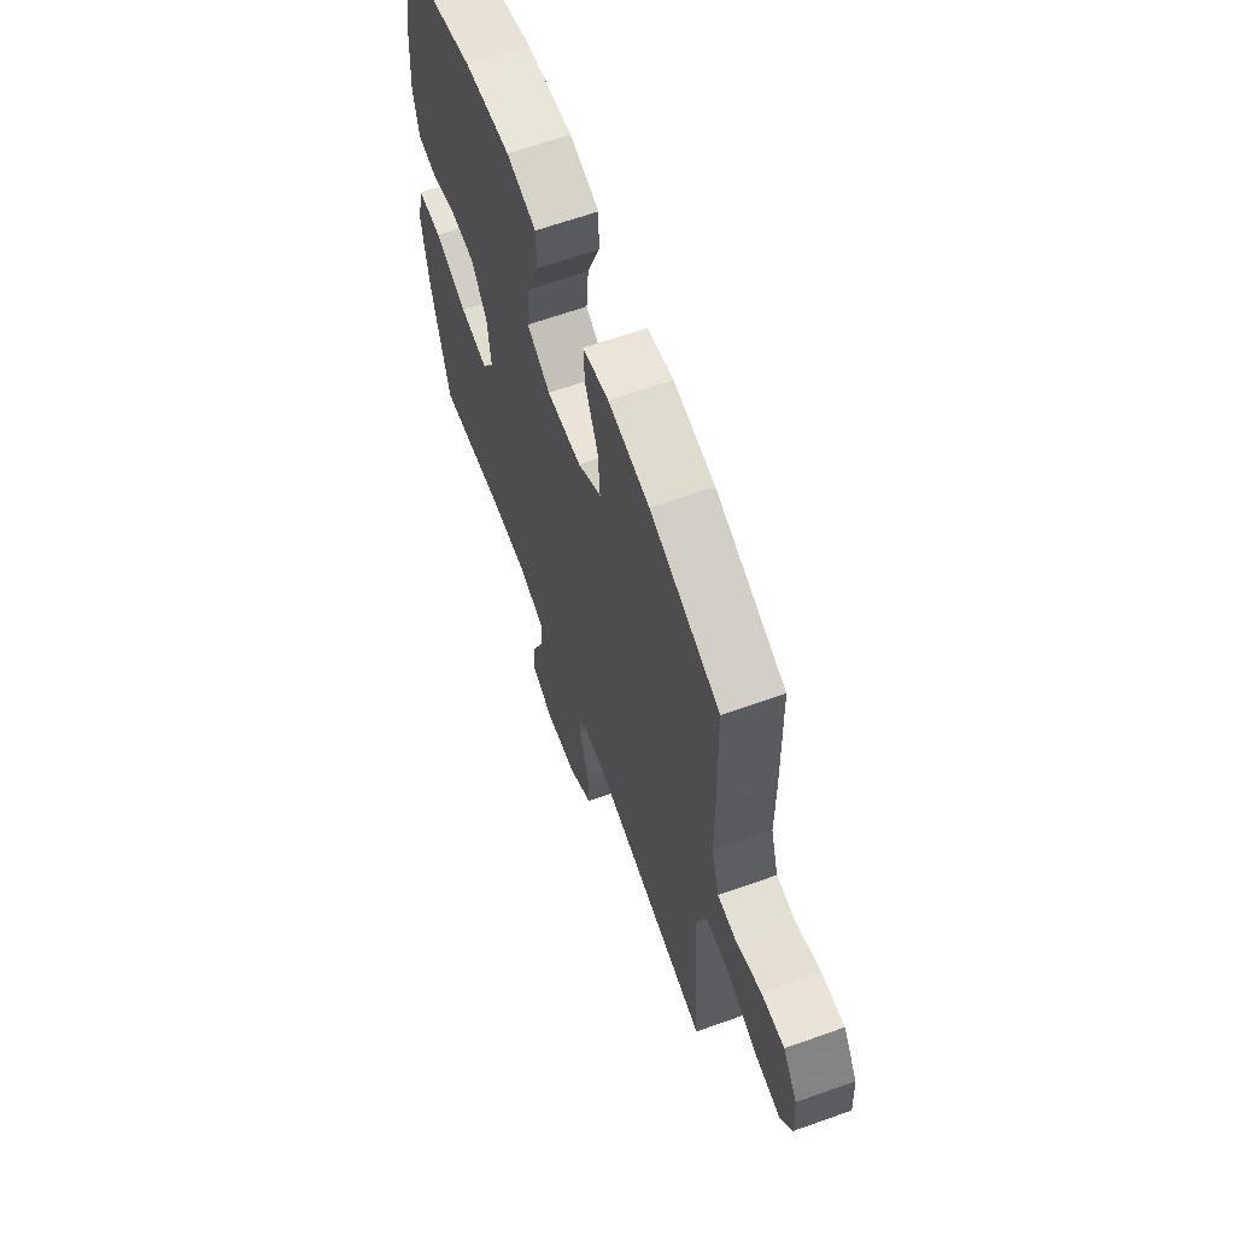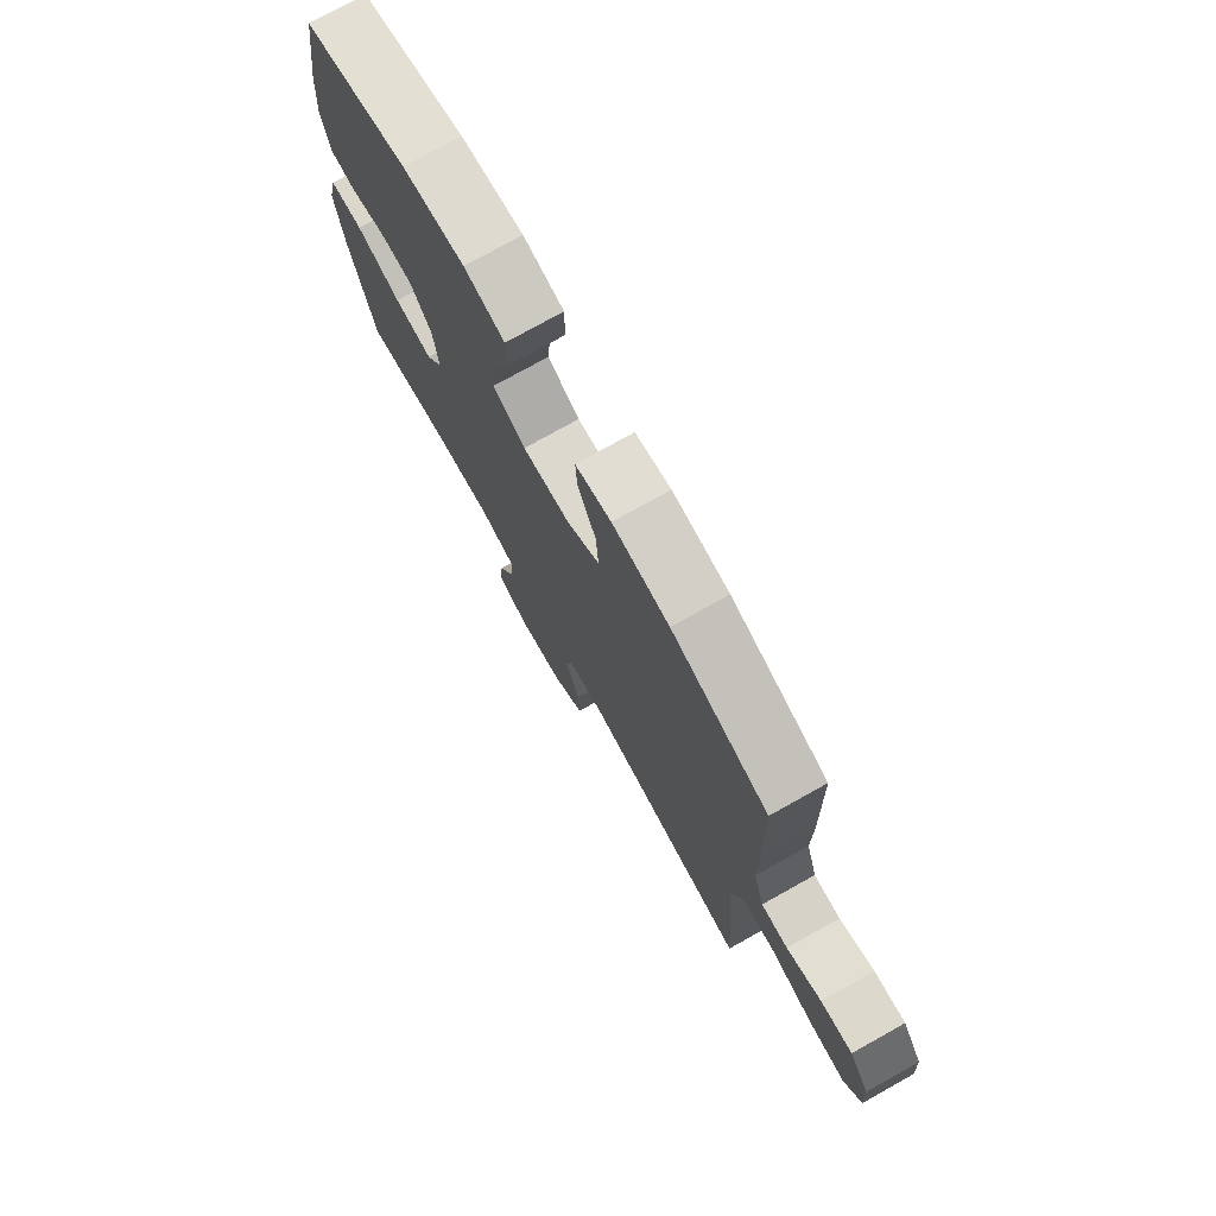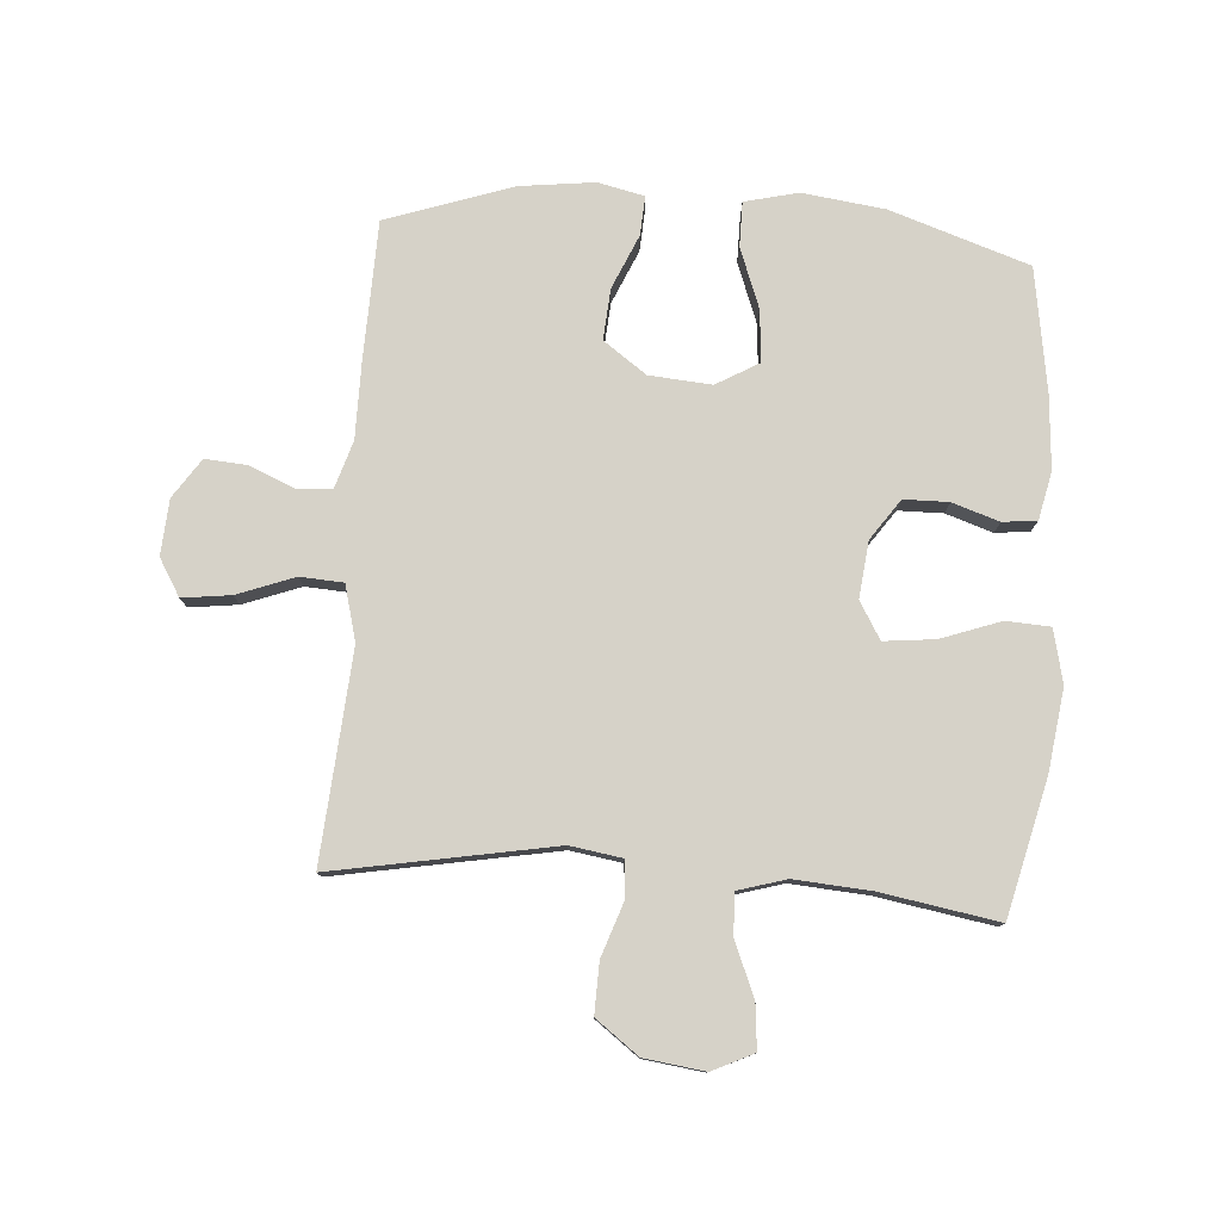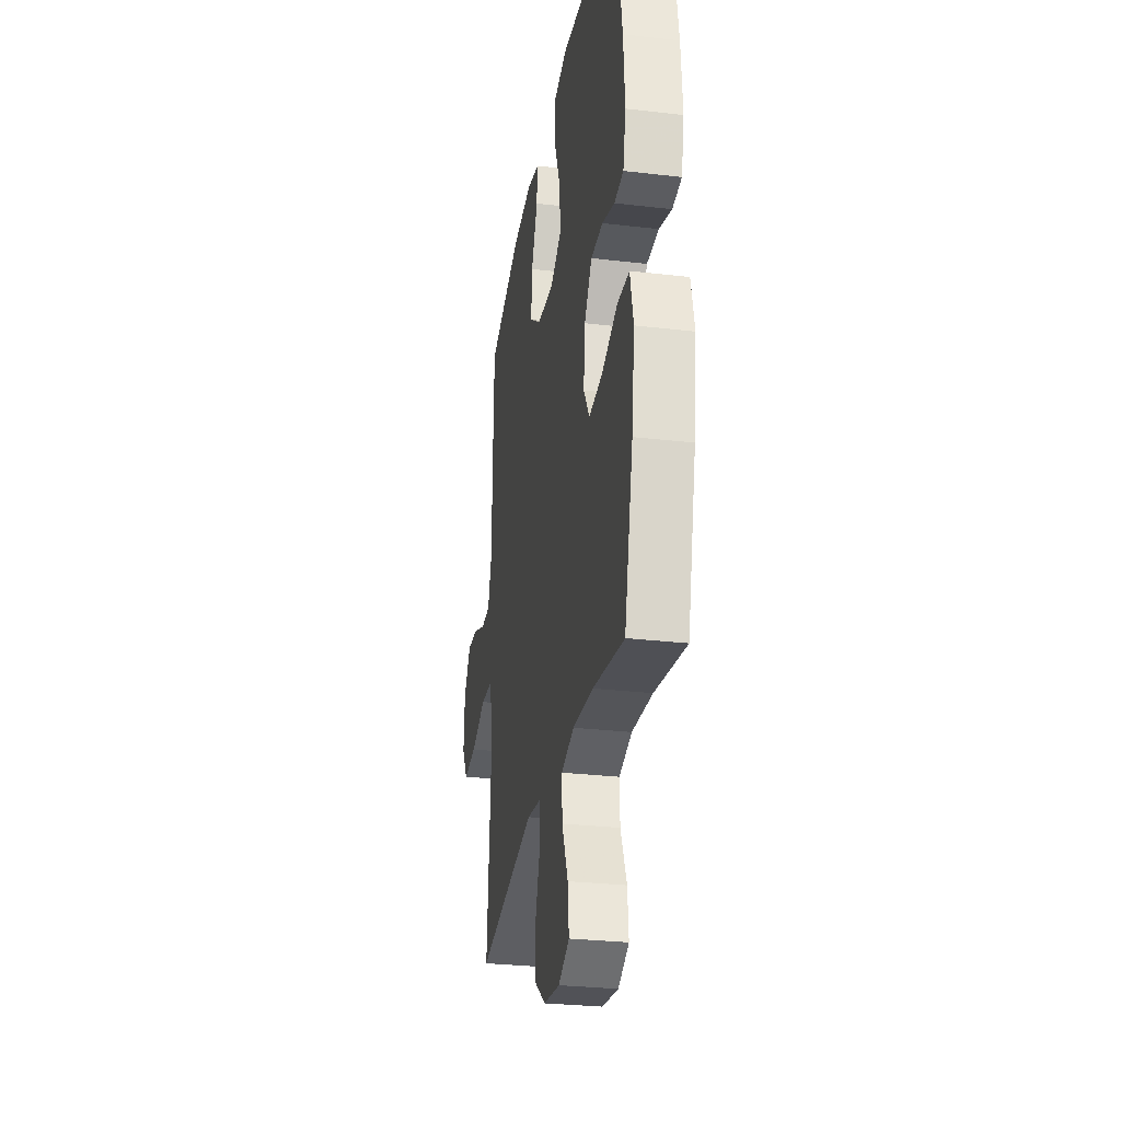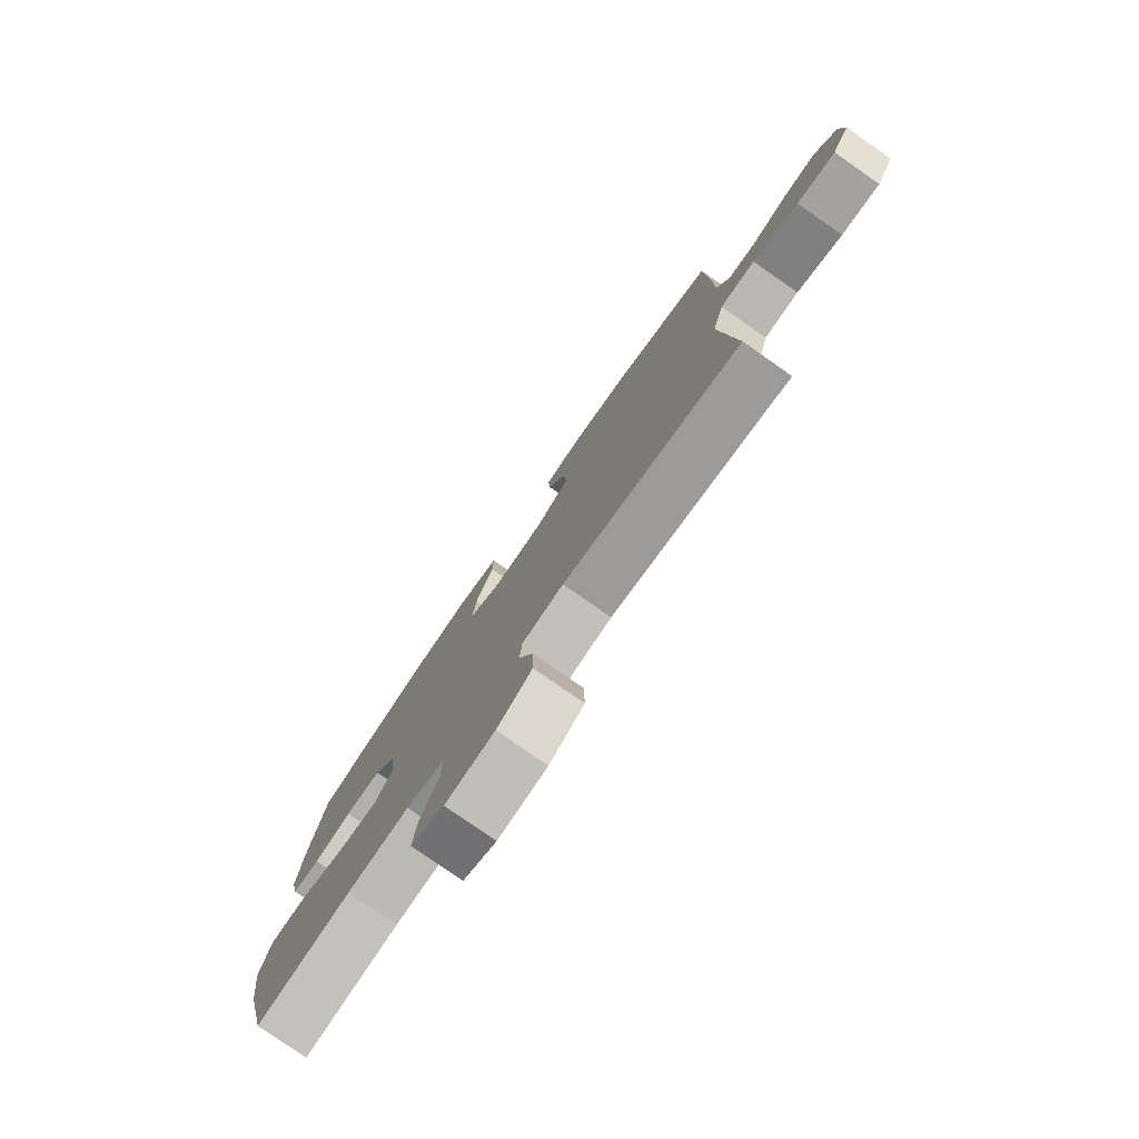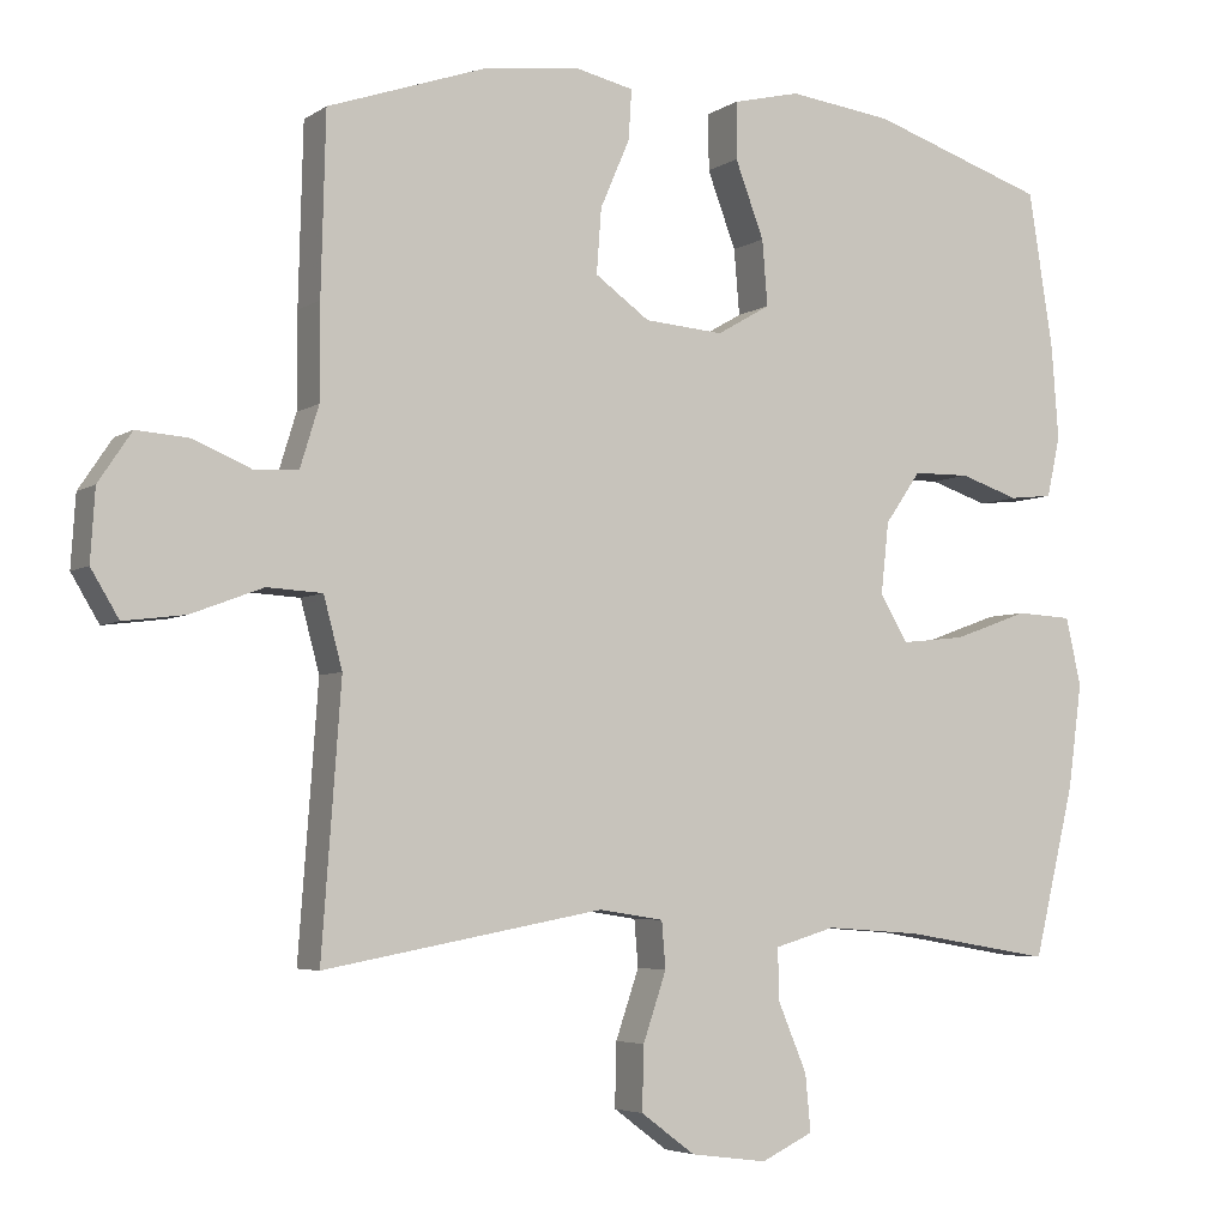
<metadata>
{"format":"obj","ext":"obj","renderer":"f3d","projection":"perspective","resolution":1024,"background":"white","views":[{"elev":64.2,"azim":70.2,"up":"+Z"},{"elev":75.8,"azim":60.8,"up":"+Z"},{"elev":78.4,"azim":-175.8,"up":"+Y"},{"elev":-28.8,"azim":-99.9,"up":"+Z"},{"elev":-79.3,"azim":55.2,"up":"+Z"},{"elev":-4.6,"azim":152.1,"up":"+Z"}]}
</metadata>
<code>
v 0.5 0.07 -0.5
v 0.14 0.07 -0.434
v 0.056 0.07 -0.447
v 0.051 0.07 -0.507
v 0.081 0.07 -0.595
v 0.083 0.07 -0.677
v 0.013 0.07 -0.729
v -0.086 0.07 -0.742
v -0.153 0.07 -0.71
v -0.146 0.07 -0.637
v -0.109 0.07 -0.549
v -0.107 0.07 -0.482
v -0.185 0.07 -0.459
v -0.31 0.07 -0.468
v -0.5 0.07 -0.5
v -0.553 0.07 -0.28
v -0.571 0.07 -0.146
v -0.551 0.07 -0.059
v -0.479 0.07 -0.055
v -0.382 0.07 -0.09
v -0.299 0.07 -0.099
v -0.263 0.07 -0.039
v -0.273 0.07 0.053
v -0.319 0.07 0.119
v -0.392 0.07 0.12
v -0.468 0.07 0.095
v -0.524 0.07 0.101
v -0.541 0.07 0.179
v -0.532 0.07 0.298
v -0.5 0.07 0.5
v -0.273 0.07 0.575
v -0.139 0.07 0.592
v -0.052 0.07 0.571
v -0.052 0.07 0.498
v -0.089 0.07 0.4
v -0.096 0.07 0.316
v -0.027 0.07 0.276
v 0.075 0.07 0.284
v 0.145 0.07 0.334
v 0.139 0.07 0.417
v 0.101 0.07 0.505
v 0.097 0.07 0.569
v 0.173 0.07 0.586
v 0.294 0.07 0.571
v 0.5 0.07 0.5
v 0.506 0.07 0.271
v 0.506 0.07 0.15
v 0.53 0.07 0.072
v 0.587 0.07 0.069
v 0.661 0.07 0.1
v 0.729 0.07 0.105
v 0.772 0.07 0.041
v 0.778 0.07 -0.05
v 0.742 0.07 -0.11
v 0.663 0.07 -0.1
v 0.57 0.07 -0.065
v 0.499 0.07 -0.069
v 0.475 0.07 -0.159
v 0.485 0.07 -0.297
v 0.5 0 -0.5
v 0.14 0 -0.434
v 0.056 0 -0.447
v 0.051 0 -0.507
v 0.081 0 -0.595
v 0.083 0 -0.677
v 0.013 0 -0.729
v -0.086 0 -0.742
v -0.153 0 -0.71
v -0.146 0 -0.637
v -0.109 0 -0.549
v -0.107 0 -0.482
v -0.185 0 -0.459
v -0.31 0 -0.468
v -0.5 0 -0.5
v -0.553 0 -0.28
v -0.571 0 -0.146
v -0.551 0 -0.059
v -0.479 0 -0.055
v -0.382 0 -0.09
v -0.299 0 -0.099
v -0.263 0 -0.039
v -0.273 0 0.053
v -0.319 0 0.119
v -0.392 0 0.12
v -0.468 0 0.095
v -0.524 0 0.101
v -0.541 0 0.179
v -0.532 0 0.298
v -0.5 0 0.5
v -0.273 0 0.575
v -0.139 0 0.592
v -0.052 0 0.571
v -0.052 0 0.498
v -0.089 0 0.4
v -0.096 0 0.316
v -0.027 0 0.276
v 0.075 0 0.284
v 0.145 0 0.334
v 0.139 0 0.417
v 0.101 0 0.505
v 0.097 0 0.569
v 0.173 0 0.586
v 0.294 0 0.571
v 0.5 0 0.5
v 0.506 0 0.271
v 0.506 0 0.15
v 0.53 0 0.072
v 0.587 0 0.069
v 0.661 0 0.1
v 0.729 0 0.105
v 0.772 0 0.041
v 0.778 0 -0.05
v 0.742 0 -0.11
v 0.663 0 -0.1
v 0.57 0 -0.065
v 0.499 0 -0.069
v 0.475 0 -0.159
v 0.485 0 -0.297
f 54 55 56
f 53 54 56
f 52 53 56
f 51 52 56
f 50 51 56
f 49 50 56
f 48 49 56 57
f 47 48 57 58
f 46 47 58
f 45 46 58
f 44 45 58
f 43 44 58
f 42 43 58
f 41 42 58
f 40 41 58
f 33 34 35
f 32 33 35
f 31 32 35
f 30 31 35
f 29 30 35
f 28 29 35
f 27 28 35
f 26 27 35
f 25 26 35
f 24 25 35 36
f 23 24 36 37
f 18 19 20
f 17 18 20
f 16 17 20
f 15 16 20
f 14 15 20
f 13 14 20 21
f 12 13 21 22
f 9 10 11
f 8 9 11
f 7 8 11
f 6 7 11
f 5 6 11
f 4 5 11
f 3 4 11 12
f 59 1 2
f 59 2 3
f 39 40 58 59
f 3 12 22
f 59 3 22
f 39 59 22
f 38 39 22
f 22 23 37 38
f 115 114 113
f 115 113 112
f 115 112 111
f 115 111 110
f 115 110 109
f 115 109 108
f 116 115 108 107
f 117 116 107 106
f 117 106 105
f 117 105 104
f 117 104 103
f 117 103 102
f 117 102 101
f 117 101 100
f 117 100 99
f 94 93 92
f 94 92 91
f 94 91 90
f 94 90 89
f 94 89 88
f 94 88 87
f 94 87 86
f 94 86 85
f 94 85 84
f 95 94 84 83
f 96 95 83 82
f 79 78 77
f 79 77 76
f 79 76 75
f 79 75 74
f 79 74 73
f 80 79 73 72
f 81 80 72 71
f 70 69 68
f 70 68 67
f 70 67 66
f 70 66 65
f 70 65 64
f 70 64 63
f 71 70 63 62
f 61 60 118
f 62 61 118
f 118 117 99 98
f 81 71 62
f 81 62 118
f 81 118 98
f 81 98 97
f 97 96 82 81
f 1 60 61 2
f 2 61 62 3
f 3 62 63 4
f 4 63 64 5
f 5 64 65 6
f 6 65 66 7
f 7 66 67 8
f 8 67 68 9
f 9 68 69 10
f 10 69 70 11
f 11 70 71 12
f 12 71 72 13
f 13 72 73 14
f 14 73 74 15
f 15 74 75 16
f 16 75 76 17
f 17 76 77 18
f 18 77 78 19
f 19 78 79 20
f 20 79 80 21
f 21 80 81 22
f 22 81 82 23
f 23 82 83 24
f 24 83 84 25
f 25 84 85 26
f 26 85 86 27
f 27 86 87 28
f 28 87 88 29
f 29 88 89 30
f 30 89 90 31
f 31 90 91 32
f 32 91 92 33
f 33 92 93 34
f 34 93 94 35
f 35 94 95 36
f 36 95 96 37
f 37 96 97 38
f 38 97 98 39
f 39 98 99 40
f 40 99 100 41
f 41 100 101 42
f 42 101 102 43
f 43 102 103 44
f 44 103 104 45
f 45 104 105 46
f 46 105 106 47
f 47 106 107 48
f 48 107 108 49
f 49 108 109 50
f 50 109 110 51
f 51 110 111 52
f 52 111 112 53
f 53 112 113 54
f 54 113 114 55
f 55 114 115 56
f 56 115 116 57
f 57 116 117 58
f 58 117 118 59
f 59 118 60 1

</code>
